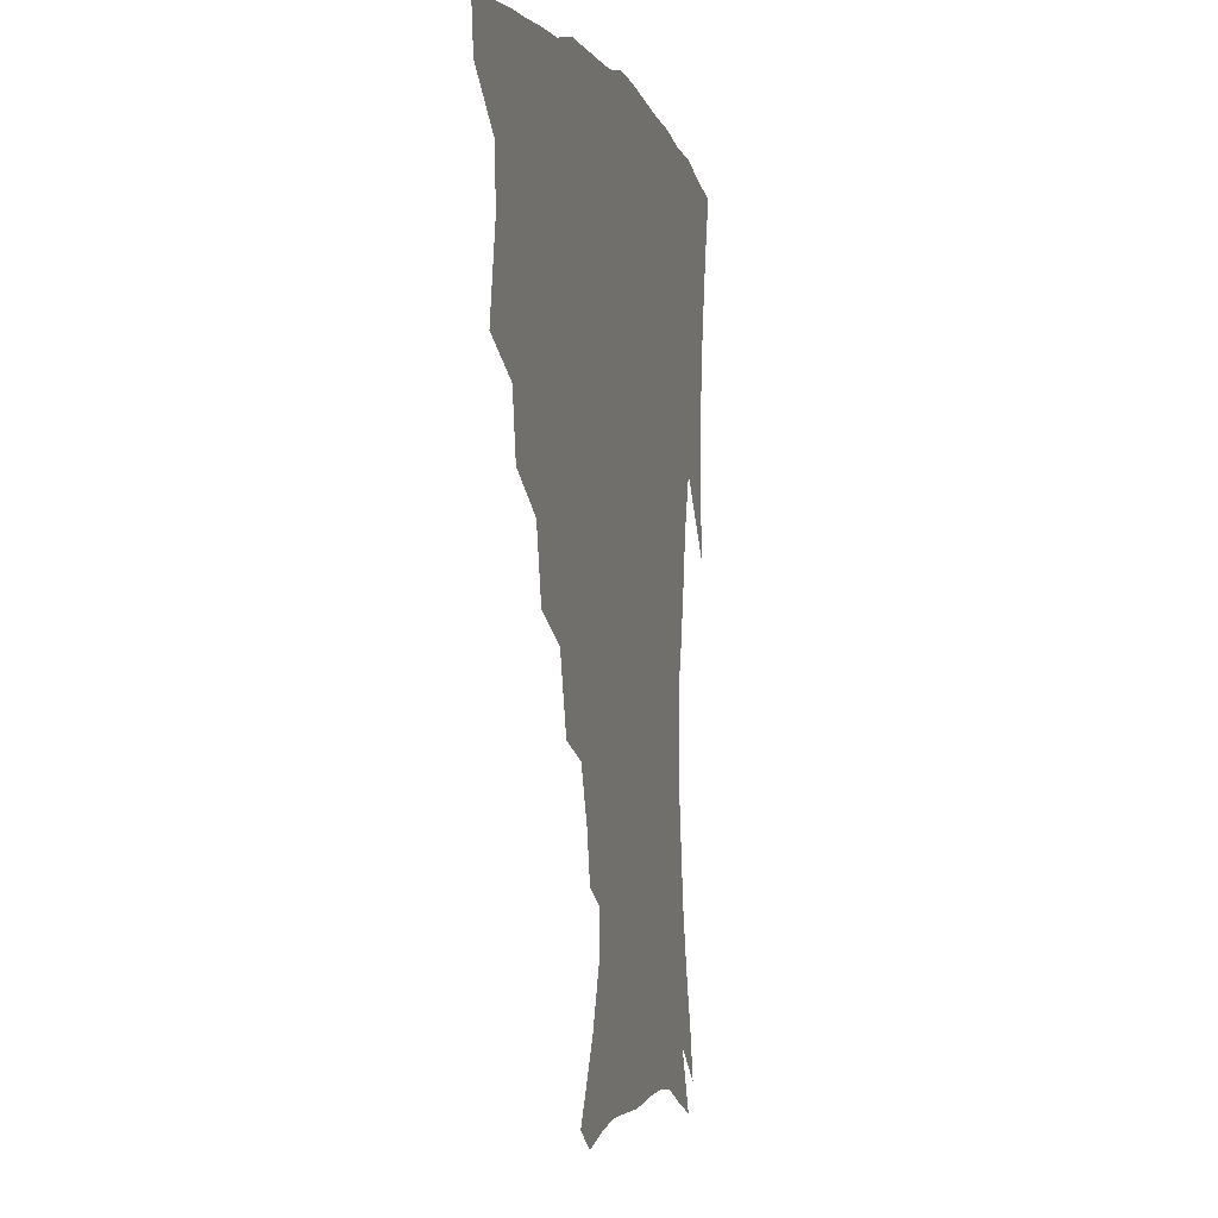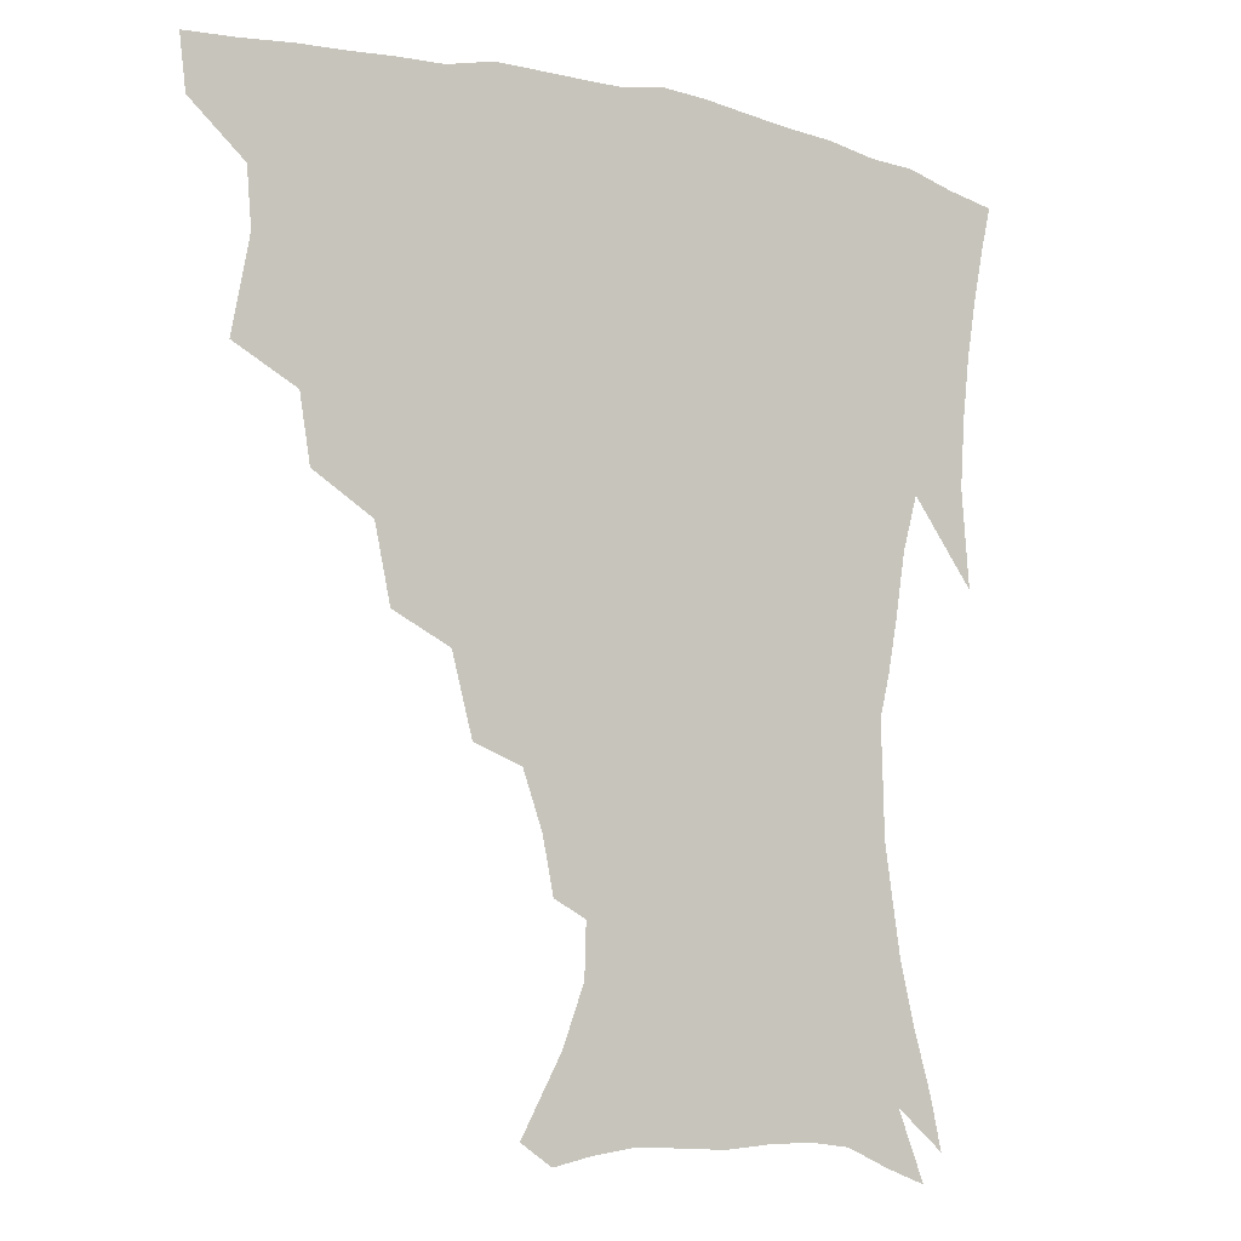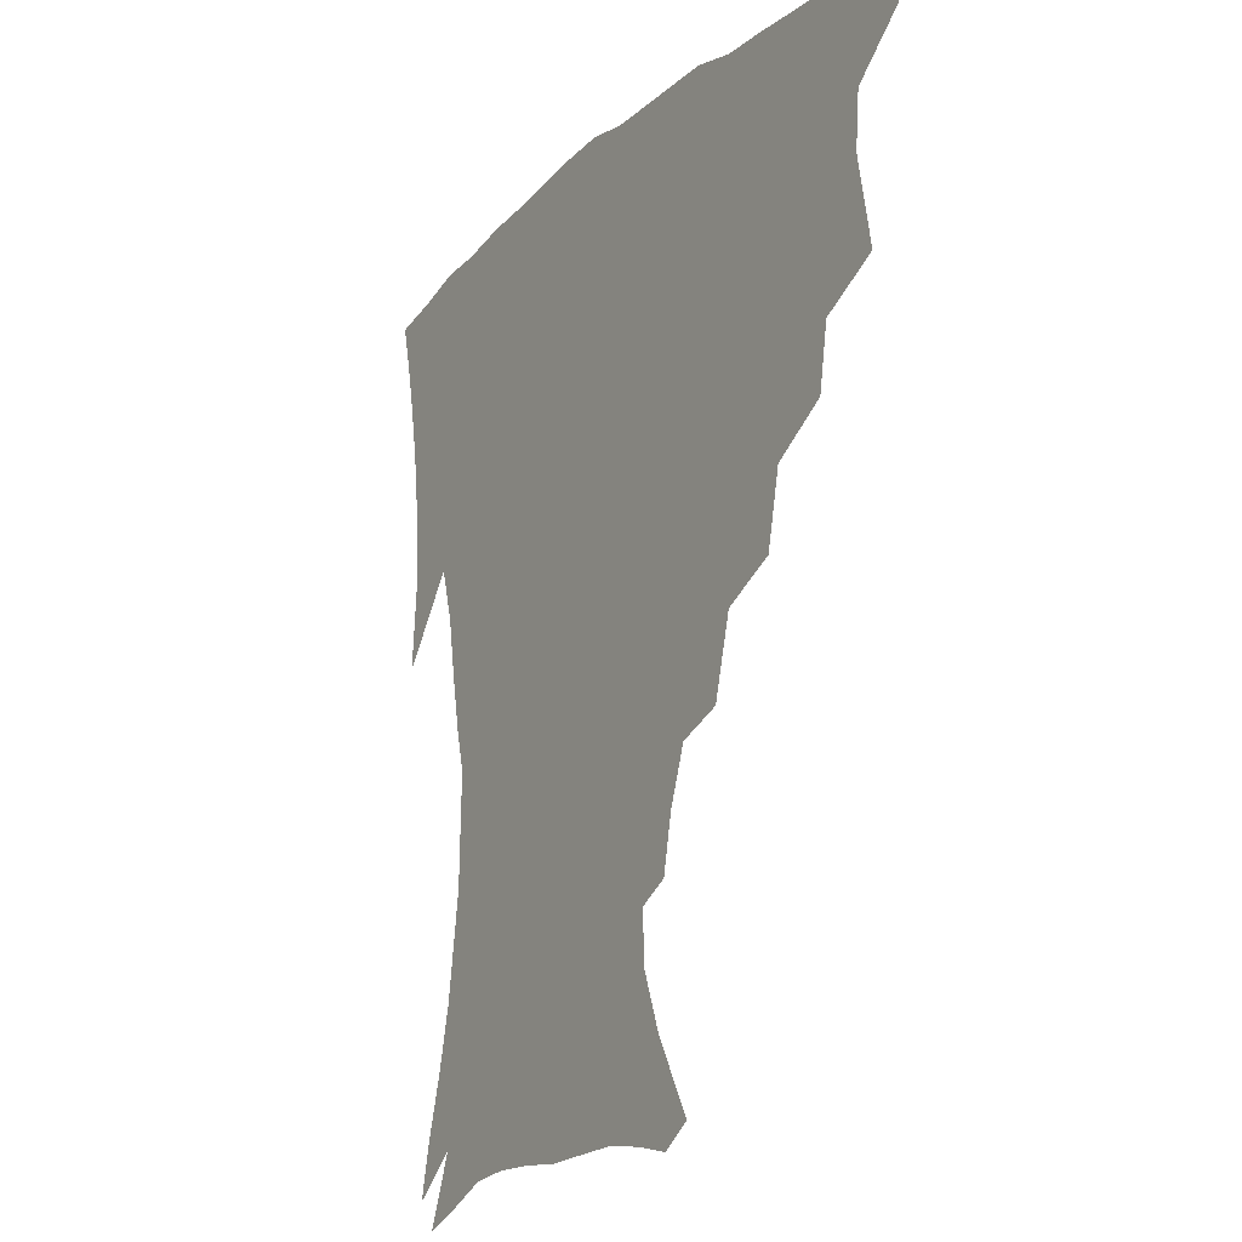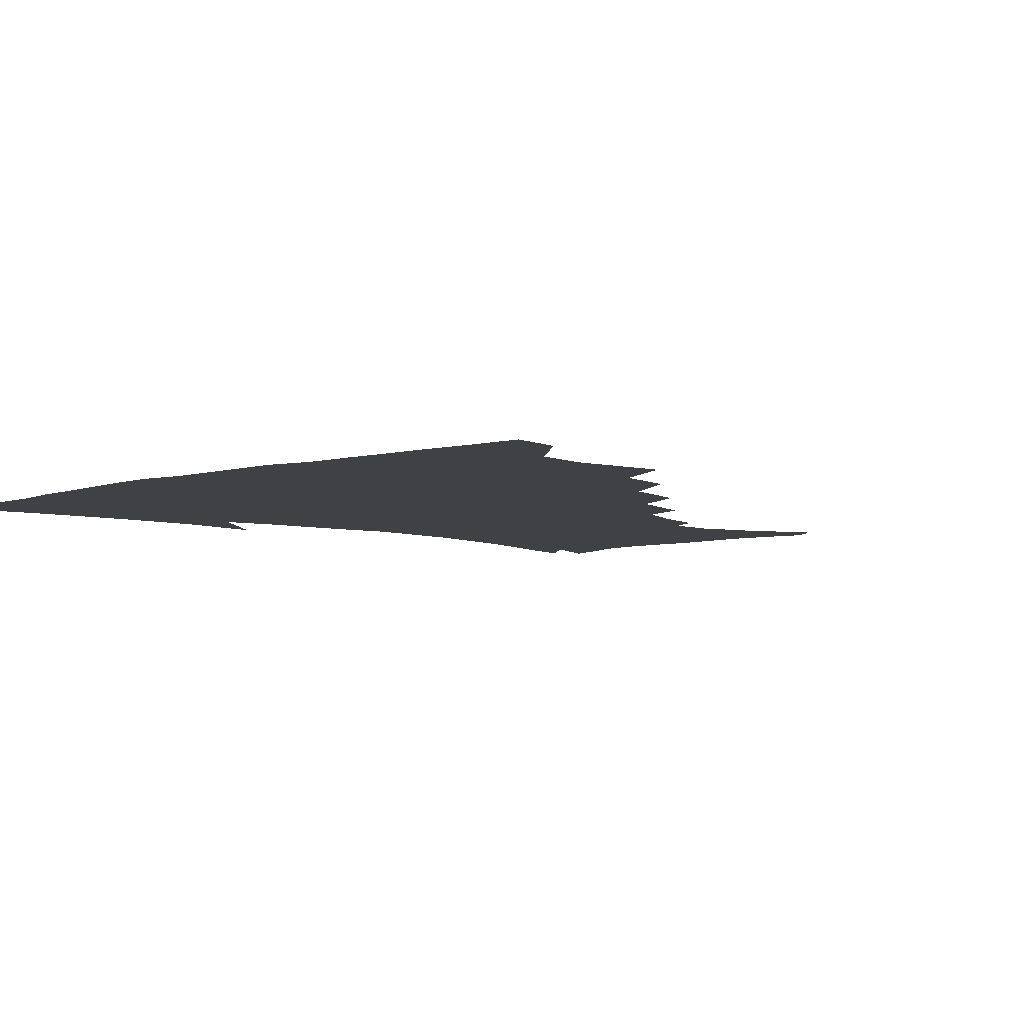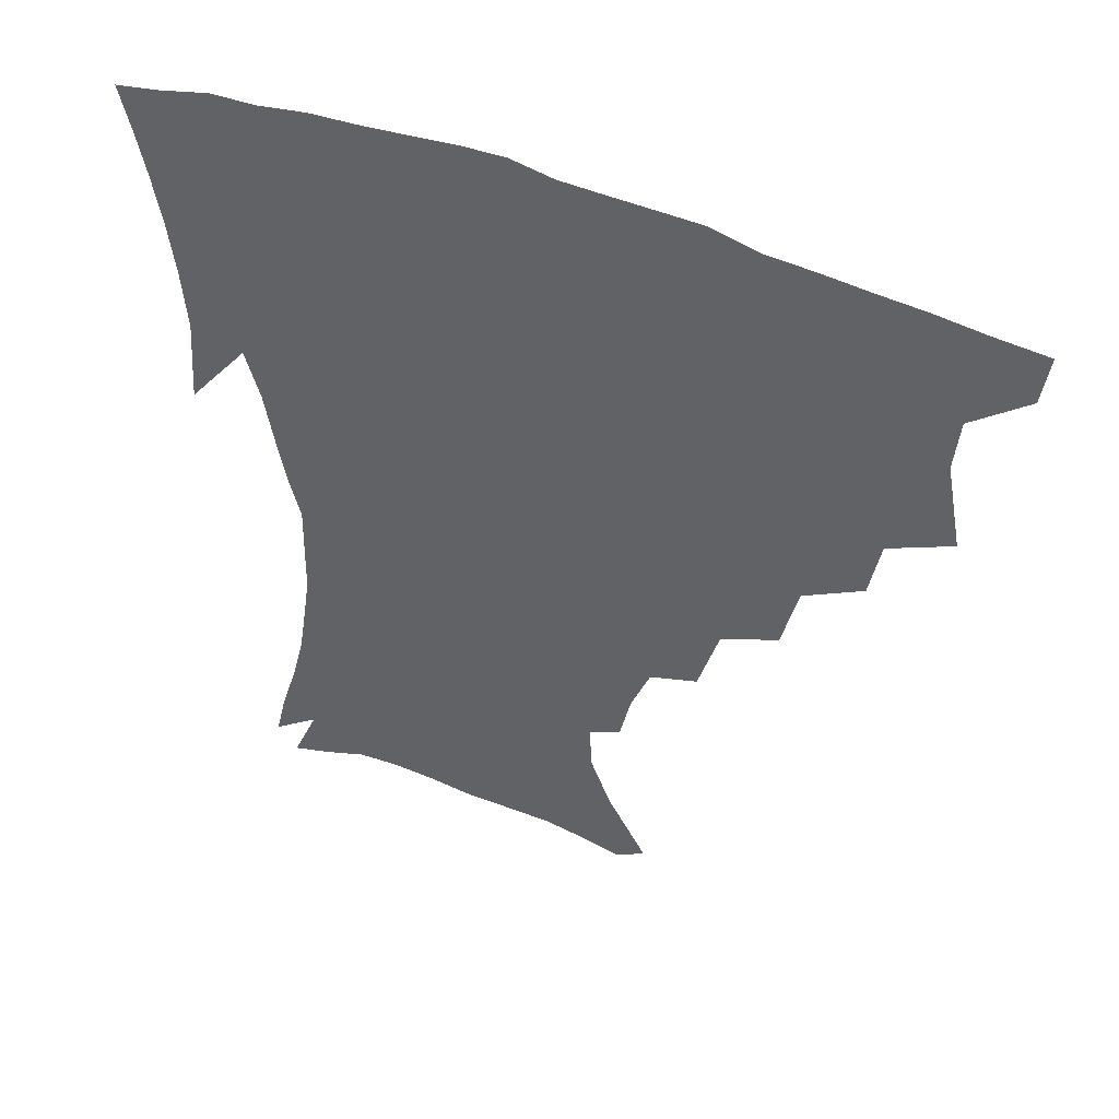
<metadata>
{"format":"obj","ext":"obj","renderer":"f3d","projection":"perspective","resolution":1024,"background":"white","views":[{"elev":-1.9,"azim":-76.1,"up":"+Y"},{"elev":-8.4,"azim":-33.2,"up":"+Y"},{"elev":-18.4,"azim":-121.5,"up":"+Y"},{"elev":-5.8,"azim":-137.0,"up":"+Z"},{"elev":49.7,"azim":-155.9,"up":"+Y"}]}
</metadata>
<code>
v 437.9 401 0
v 435.8 417.6 0
v 451.5 339.1 0
v 456.9 368.3 0
v 455.4 385.9 0
v 454.4 402.5 0
v 452.4 418.8 0
v 474.8 308.6 0
v 471.5 328.6 0
v 474.6 355.5 0
v 473.7 373 0
v 471.6 388.6 0
v 469.8 404.3 0
v 468 420.4 0
v 498.7 274.1 0
v 493.7 297.1 0
v 492.9 323.5 0
v 490.3 340.6 0
v 490.8 360.6 0
v 489.1 375.9 0
v 487.1 390.6 0
v 485.2 405.7 0
v 483.7 421.4 0
v 523.5 240.9 0
v 517 265.1 0
v 511.4 286.2 0
v 509.2 311.1 0
v 508.1 331.2 0
v 507.3 349 0
v 505 362.8 0
v 503.5 377.7 0
v 501.9 392.2 0
v 500.4 406.7 0
v 498.7 422.6 0
v 548.6 200.8 0
v 545 218 0
v 538.8 235.1 0
v 532.7 256.4 0
v 528.1 277.1 0
v 524.2 294.9 0
v 522.3 314.6 0
v 522.1 335.6 0
v 521 351.1 0
v 519.4 365.1 0
v 517.9 379.3 0
v 516.4 393.7 0
v 514.9 408.6 0
v 513.6 423.3 0
v 538.5 137.5 0
v 551.4 160.9 0
v 558.3 179.2 0
v 558.8 195.4 0
v 556 214.2 0
v 551.9 228.8 0
v 547.1 246.9 0
v 542.8 264.3 0
v 540 286.5 0
v 537.9 304.6 0
v 536.9 322.8 0
v 535.7 338.2 0
v 534.7 352.8 0
v 533.8 367 0
v 532 380.6 0
v 531 394.8 0
v 529.6 409.6 0
v 528.6 427 0
v 548.5 130.8 0
v 556.7 149 0
v 565.7 171.7 0
v 567 185.2 0
v 566.5 204.6 0
v 563.9 222.8 0
v 560.4 240 0
v 556.8 254.5 0
v 553.8 272.8 0
v 551.9 292.5 0
v 550.6 309.4 0
v 550.1 326.4 0
v 548.7 339.2 0
v 548.5 354.5 0
v 547.9 368.3 0
v 547.1 381.6 0
v 545.9 395.4 0
v 544.1 410.9 0
v 542.8 427.2 0
v 560.9 133.5 0
v 570.6 156.1 0
v 576.1 177.9 0
v 576.2 194 0
v 574.7 211.3 0
v 572.5 231 0
v 569.6 244.7 0
v 567.1 262.1 0
v 565.5 280.4 0
v 563.8 295.6 0
v 562.9 312.3 0
v 562.8 328.8 0
v 562 341.3 0
v 562.1 355.8 0
v 561.6 369.1 0
v 561 382.3 0
v 560.3 395.7 0
v 558.9 410.2 0
v 556.9 427.3 0
v 574.4 135.5 0
v 583 161.5 0
v 584.9 178.5 0
v 584.9 197.5 0
v 583.5 212.9 0
v 581.2 232.9 0
v 579.4 247.9 0
v 577.5 264.1 0
v 576.4 283.4 0
v 575.8 300.3 0
v 575.4 315.3 0
v 575.2 329.2 0
v 575.2 343 0
v 575.7 357.2 0
v 574.9 369.6 0
v 574.7 382.7 0
v 574.2 396.2 0
v 572.7 411.2 0
v 570.9 427.5 0
v 588.8 135 0
v 593.7 162.1 0
v 594.6 182.3 0
v 593.7 199.8 0
v 592.4 220.3 0
v 590.6 235.6 0
v 589.3 250.8 0
v 588 266.9 0
v 587.4 286.7 0
v 587.3 302.6 0
v 587.3 315.5 0
v 587.5 329.7 0
v 588 343.9 0
v 588.7 357.5 0
v 589.3 370.5 0
v 588.8 383.2 0
v 588.2 396.3 0
v 586.5 412.3 0
v 584.4 430 0
v 603.8 134.3 0
v 604.5 163.5 0
v 604.1 184.5 0
v 603 201.6 0
v 601.4 220.2 0
v 599.8 236.5 0
v 599.2 253.3 0
v 598.6 269.4 0
v 598.3 286.4 0
v 598.5 301.5 0
v 599 315.5 0
v 599.8 330.7 0
v 600.4 343 0
v 601.8 358.4 0
v 602.2 370.6 0
v 602.3 383.4 0
v 601.8 397 0
v 601 411.6 0
v 598.6 429.3 0
v 619.1 135.6 0
v 616.4 157.9 0
v 614 182.1 0
v 612.2 201.5 0
v 610.5 220.6 0
v 610 233.1 0
v 608.8 252.3 0
v 608.7 269.1 0
v 609 285.2 0
v 609.6 300.2 0
v 610.6 317.2 0
v 611.7 329.7 0
v 613.1 344.7 0
v 614.1 358.1 0
v 615.2 370.2 0
v 616.2 383 0
v 616.4 396.2 0
v 615.7 410.6 0
v 613.6 427.5 0
v 632.8 135.8 0
v 627.5 157.2 0
v 623.6 181.9 0
v 621.4 201 0
v 619.6 219.4 0
v 619 235.9 0
v 618.6 251.6 0
v 618.9 266.4 0
v 619.6 282.1 0
v 620.7 297.4 0
v 621.9 313.6 0
v 623.4 329.7 0
v 625.1 343.3 0
v 626.6 356 0
v 628.1 369.6 0
v 629.5 382.5 0
v 630.4 395.5 0
v 630.2 409.5 0
v 628.6 425.9 0
v 645.6 134.2 0
v 639.2 154.4 0
v 633.8 179.3 0
v 631.1 198 0
v 629.1 216.2 0
v 629 230.3 0
v 628 248.7 0
v 628.7 263.5 0
v 630 277.5 0
v 631.3 294.4 0
v 632.9 311.6 0
v 635.2 325 0
v 636.8 342.3 0
v 638.8 354.6 0
v 640.8 368.6 0
v 642.6 381.5 0
v 644.6 394.3 0
v 644.9 407.8 0
v 643.3 424.8 0
v 659.7 128 0
v 650.6 151.8 0
v 646 171.5 0
v 641.5 192.9 0
v 638.7 212.1 0
v 637.9 227.8 0
v 637.9 242.6 0
v 638.3 258.4 0
v 639.7 273.4 0
v 641.5 290.4 0
v 643.8 306.6 0
v 646.3 322.4 0
v 648.4 338.5 0
v 650.7 353.6 0
v 653.2 366.5 0
v 655.2 379.5 0
v 657.4 393.1 0
v 658.9 406.1 0
v 658.8 422 0
v 672.3 123.3 0
v 663.8 144.9 0
v 658 164.9 0
v 654 183.3 0
v 650.1 202.9 0
v 648.5 219.1 0
v 647.7 235.2 0
v 647.9 251.3 0
v 648.8 268.1 0
v 651.7 281.7 0
v 654.4 298.5 0
v 657.2 316.8 0
v 659.7 334.9 0
v 662.7 348.7 0
v 665.4 365.2 0
v 668.1 378.5 0
v 670.5 391.4 0
v 672.5 404.8 0
v 673.3 421.3 0
v 679 132.2 0
v 675.4 148.4 0
v 669.6 168.1 0
v 665.2 186.7 0
v 662.7 202.6 0
v 660.1 220.6 0
v 659.7 235.9 0
v 659.1 255.4 0
v 662.3 268.1 0
v 665.4 284.8 0
v 668.6 304.9 0
v 673.4 322.2 0
v 674 345.4 0
v 677.2 360.5 0
v 680.7 374.5 0
v 683.5 388.9 0
v 686.3 402.5 0
v 688.9 417 0
v 693.2 295.8 0
v 690.8 326.1 0
v 692.1 347.1 0
v 694.3 366.4 0
v 697.2 384 0
v 700.3 399.5 0
v 703.6 414.1 0
f 5 6 1
f 1 6 2
f 6 7 2
f 9 10 3
f 3 10 4
f 10 11 4
f 4 11 5
f 11 12 5
f 5 12 6
f 12 13 6
f 6 13 7
f 13 14 7
f 16 17 8
f 8 17 9
f 17 18 9
f 9 18 10
f 18 19 10
f 10 19 11
f 19 20 11
f 11 20 12
f 20 21 12
f 12 21 13
f 21 22 13
f 13 22 14
f 22 23 14
f 25 26 15
f 15 26 16
f 26 27 16
f 16 27 17
f 27 28 17
f 17 28 18
f 28 29 18
f 18 29 19
f 29 30 19
f 19 30 20
f 30 31 20
f 20 31 21
f 31 32 21
f 21 32 22
f 32 33 22
f 22 33 23
f 33 34 23
f 37 38 24
f 24 38 25
f 38 39 25
f 25 39 26
f 39 40 26
f 26 40 27
f 40 41 27
f 27 41 28
f 41 42 28
f 28 42 29
f 42 43 29
f 29 43 30
f 43 44 30
f 30 44 31
f 44 45 31
f 31 45 32
f 45 46 32
f 32 46 33
f 46 47 33
f 33 47 34
f 47 48 34
f 52 53 35
f 35 53 36
f 53 54 36
f 36 54 37
f 54 55 37
f 37 55 38
f 55 56 38
f 38 56 39
f 56 57 39
f 39 57 40
f 57 58 40
f 40 58 41
f 58 59 41
f 41 59 42
f 59 60 42
f 42 60 43
f 60 61 43
f 43 61 44
f 61 62 44
f 44 62 45
f 62 63 45
f 45 63 46
f 63 64 46
f 46 64 47
f 64 65 47
f 47 65 48
f 65 66 48
f 67 68 49
f 49 68 50
f 68 69 50
f 50 69 51
f 69 70 51
f 51 70 52
f 70 71 52
f 52 71 53
f 71 72 53
f 53 72 54
f 72 73 54
f 54 73 55
f 73 74 55
f 55 74 56
f 74 75 56
f 56 75 57
f 75 76 57
f 57 76 58
f 76 77 58
f 58 77 59
f 77 78 59
f 59 78 60
f 78 79 60
f 60 79 61
f 79 80 61
f 61 80 62
f 80 81 62
f 62 81 63
f 81 82 63
f 63 82 64
f 82 83 64
f 64 83 65
f 83 84 65
f 65 84 66
f 84 85 66
f 67 86 68
f 86 87 68
f 68 87 69
f 87 88 69
f 69 88 70
f 88 89 70
f 70 89 71
f 89 90 71
f 71 90 72
f 90 91 72
f 72 91 73
f 91 92 73
f 73 92 74
f 92 93 74
f 74 93 75
f 93 94 75
f 75 94 76
f 94 95 76
f 76 95 77
f 95 96 77
f 77 96 78
f 96 97 78
f 78 97 79
f 97 98 79
f 79 98 80
f 98 99 80
f 80 99 81
f 99 100 81
f 81 100 82
f 100 101 82
f 82 101 83
f 101 102 83
f 83 102 84
f 102 103 84
f 84 103 85
f 103 104 85
f 86 105 87
f 105 106 87
f 87 106 88
f 106 107 88
f 88 107 89
f 107 108 89
f 89 108 90
f 108 109 90
f 90 109 91
f 109 110 91
f 91 110 92
f 110 111 92
f 92 111 93
f 111 112 93
f 93 112 94
f 112 113 94
f 94 113 95
f 113 114 95
f 95 114 96
f 114 115 96
f 96 115 97
f 115 116 97
f 97 116 98
f 116 117 98
f 98 117 99
f 117 118 99
f 99 118 100
f 118 119 100
f 100 119 101
f 119 120 101
f 101 120 102
f 120 121 102
f 102 121 103
f 121 122 103
f 103 122 104
f 122 123 104
f 105 124 106
f 124 125 106
f 106 125 107
f 125 126 107
f 107 126 108
f 126 127 108
f 108 127 109
f 127 128 109
f 109 128 110
f 128 129 110
f 110 129 111
f 129 130 111
f 111 130 112
f 130 131 112
f 112 131 113
f 131 132 113
f 113 132 114
f 132 133 114
f 114 133 115
f 133 134 115
f 115 134 116
f 134 135 116
f 116 135 117
f 135 136 117
f 117 136 118
f 136 137 118
f 118 137 119
f 137 138 119
f 119 138 120
f 138 139 120
f 120 139 121
f 139 140 121
f 121 140 122
f 140 141 122
f 122 141 123
f 141 142 123
f 124 143 125
f 143 144 125
f 125 144 126
f 144 145 126
f 126 145 127
f 145 146 127
f 127 146 128
f 146 147 128
f 128 147 129
f 147 148 129
f 129 148 130
f 148 149 130
f 130 149 131
f 149 150 131
f 131 150 132
f 150 151 132
f 132 151 133
f 151 152 133
f 133 152 134
f 152 153 134
f 134 153 135
f 153 154 135
f 135 154 136
f 154 155 136
f 136 155 137
f 155 156 137
f 137 156 138
f 156 157 138
f 138 157 139
f 157 158 139
f 139 158 140
f 158 159 140
f 140 159 141
f 159 160 141
f 141 160 142
f 160 161 142
f 143 162 144
f 162 163 144
f 144 163 145
f 163 164 145
f 145 164 146
f 164 165 146
f 146 165 147
f 165 166 147
f 147 166 148
f 166 167 148
f 148 167 149
f 167 168 149
f 149 168 150
f 168 169 150
f 150 169 151
f 169 170 151
f 151 170 152
f 170 171 152
f 152 171 153
f 171 172 153
f 153 172 154
f 172 173 154
f 154 173 155
f 173 174 155
f 155 174 156
f 174 175 156
f 156 175 157
f 175 176 157
f 157 176 158
f 176 177 158
f 158 177 159
f 177 178 159
f 159 178 160
f 178 179 160
f 160 179 161
f 179 180 161
f 162 181 163
f 181 182 163
f 163 182 164
f 182 183 164
f 164 183 165
f 183 184 165
f 165 184 166
f 184 185 166
f 166 185 167
f 185 186 167
f 167 186 168
f 186 187 168
f 168 187 169
f 187 188 169
f 169 188 170
f 188 189 170
f 170 189 171
f 189 190 171
f 171 190 172
f 190 191 172
f 172 191 173
f 191 192 173
f 173 192 174
f 192 193 174
f 174 193 175
f 193 194 175
f 175 194 176
f 194 195 176
f 176 195 177
f 195 196 177
f 177 196 178
f 196 197 178
f 178 197 179
f 197 198 179
f 179 198 180
f 198 199 180
f 181 200 182
f 200 201 182
f 182 201 183
f 201 202 183
f 183 202 184
f 202 203 184
f 184 203 185
f 203 204 185
f 185 204 186
f 204 205 186
f 186 205 187
f 205 206 187
f 187 206 188
f 206 207 188
f 188 207 189
f 207 208 189
f 189 208 190
f 208 209 190
f 190 209 191
f 209 210 191
f 191 210 192
f 210 211 192
f 192 211 193
f 211 212 193
f 193 212 194
f 212 213 194
f 194 213 195
f 213 214 195
f 195 214 196
f 214 215 196
f 196 215 197
f 215 216 197
f 197 216 198
f 216 217 198
f 198 217 199
f 217 218 199
f 200 219 201
f 219 220 201
f 201 220 202
f 220 221 202
f 202 221 203
f 221 222 203
f 203 222 204
f 222 223 204
f 204 223 205
f 223 224 205
f 205 224 206
f 224 225 206
f 206 225 207
f 225 226 207
f 207 226 208
f 226 227 208
f 208 227 209
f 227 228 209
f 209 228 210
f 228 229 210
f 210 229 211
f 229 230 211
f 211 230 212
f 230 231 212
f 212 231 213
f 231 232 213
f 213 232 214
f 232 233 214
f 214 233 215
f 233 234 215
f 215 234 216
f 234 235 216
f 216 235 217
f 235 236 217
f 217 236 218
f 236 237 218
f 219 238 220
f 238 239 220
f 220 239 221
f 239 240 221
f 221 240 222
f 240 241 222
f 222 241 223
f 241 242 223
f 223 242 224
f 242 243 224
f 224 243 225
f 243 244 225
f 225 244 226
f 244 245 226
f 226 245 227
f 245 246 227
f 227 246 228
f 246 247 228
f 228 247 229
f 247 248 229
f 229 248 230
f 248 249 230
f 230 249 231
f 249 250 231
f 231 250 232
f 250 251 232
f 232 251 233
f 251 252 233
f 233 252 234
f 252 253 234
f 234 253 235
f 253 254 235
f 235 254 236
f 254 255 236
f 236 255 237
f 255 256 237
f 239 257 240
f 257 258 240
f 240 258 241
f 258 259 241
f 241 259 242
f 259 260 242
f 242 260 243
f 260 261 243
f 243 261 244
f 261 262 244
f 244 262 245
f 262 263 245
f 245 263 246
f 263 264 246
f 246 264 247
f 264 265 247
f 247 265 248
f 265 266 248
f 248 266 249
f 266 267 249
f 249 267 250
f 267 268 250
f 250 268 251
f 268 269 251
f 251 269 252
f 269 270 252
f 252 270 253
f 270 271 253
f 253 271 254
f 271 272 254
f 254 272 255
f 272 273 255
f 255 273 256
f 273 274 256
f 268 275 269
f 275 276 269
f 269 276 270
f 276 277 270
f 270 277 271
f 277 278 271
f 271 278 272
f 278 279 272
f 272 279 273
f 279 280 273
f 273 280 274
f 280 281 274

</code>
